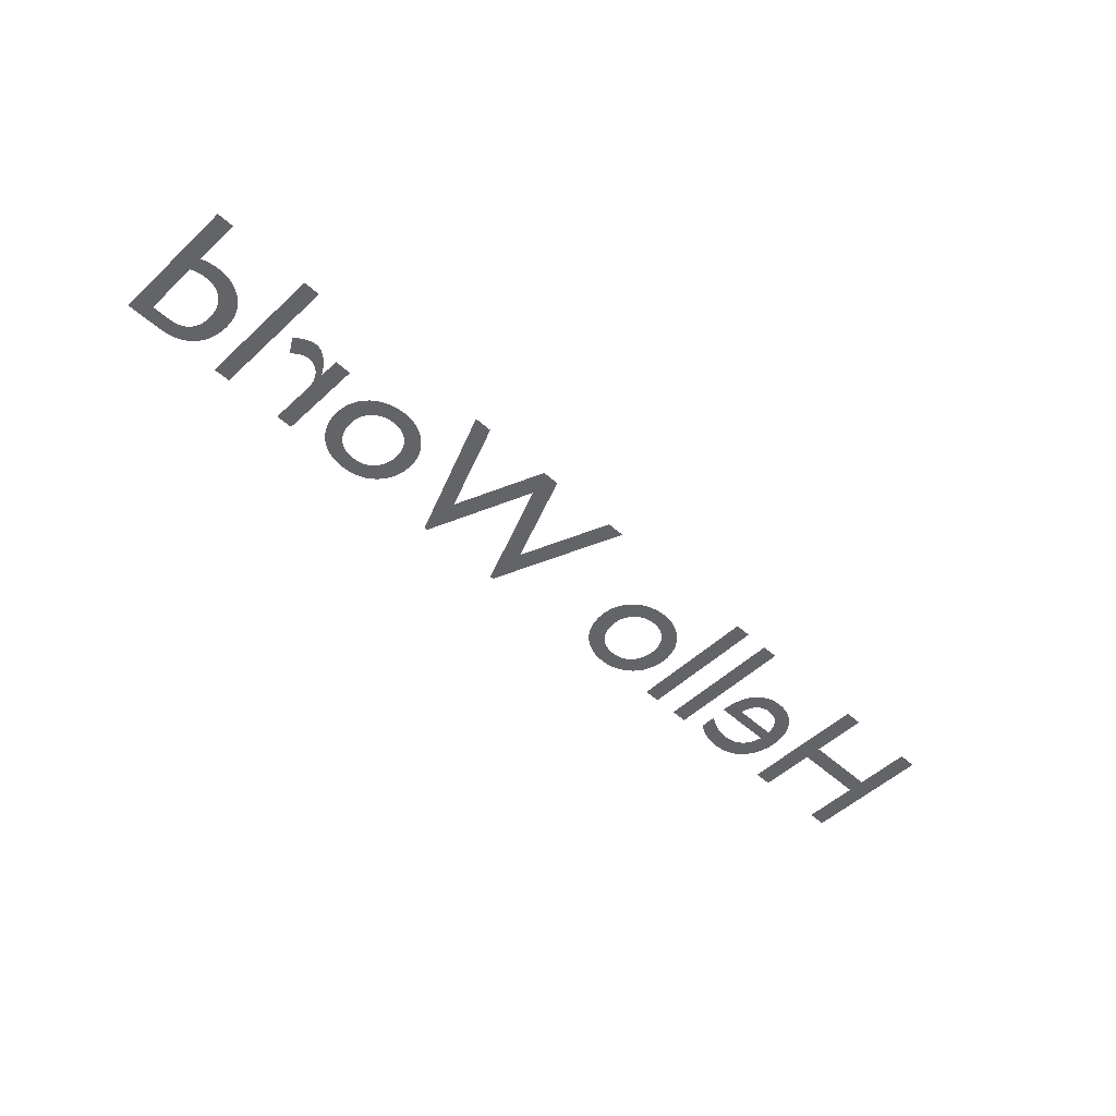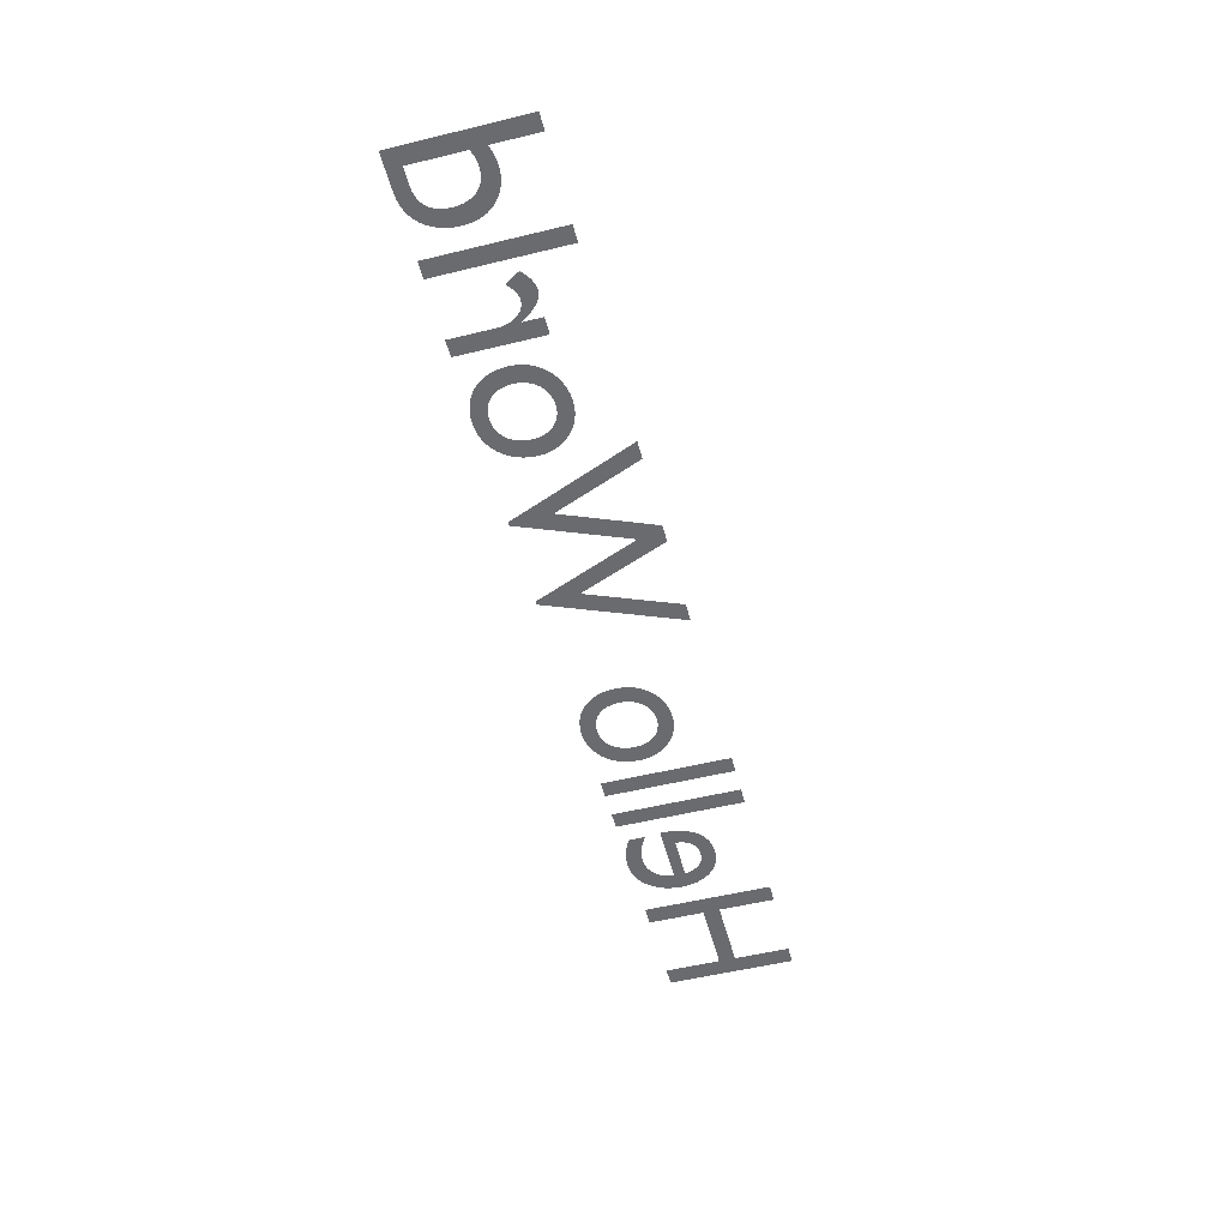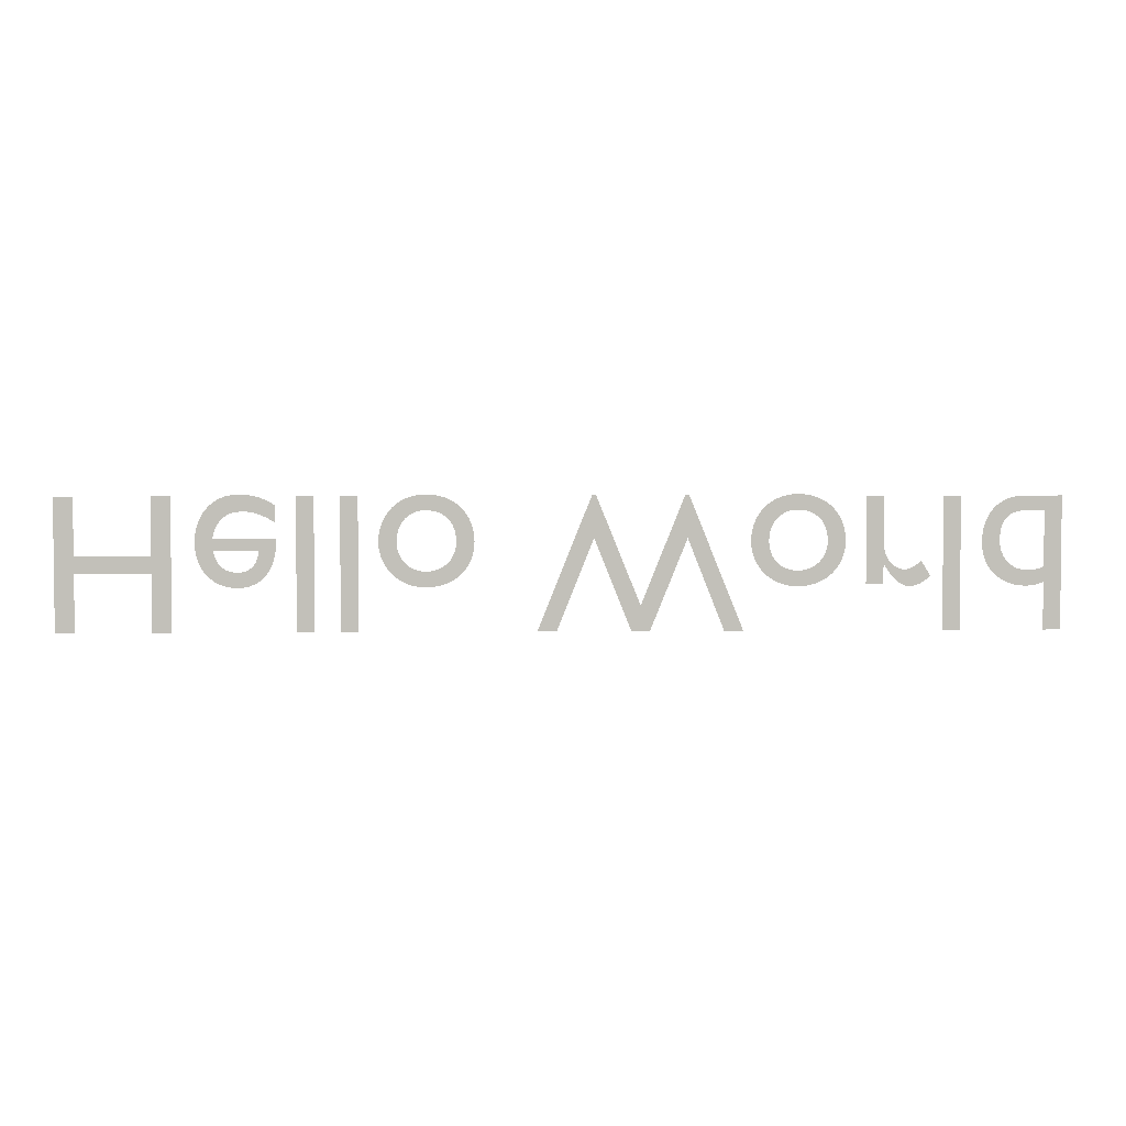
<metadata>
{"format":"obj","ext":"obj","renderer":"f3d","projection":"perspective","resolution":1024,"background":"white","views":[{"elev":-51.2,"azim":135.4,"up":"+Y"},{"elev":-53.3,"azim":104.6,"up":"+Y"},{"elev":3.5,"azim":-2.5,"up":"+Z"}]}
</metadata>
<code>
o Text
v 5.136 0 -0.682
v 5.047 0 -0.682
v 5.047 0 -0.44
v 5.038 0 -0.4431
v 5.03 0 -0.4458
v 5.021 0 -0.4483
v 5.013 0 -0.4504
v 5.005 0 -0.4523
v 4.998 0 -0.4539
v 4.99 0 -0.4552
v 4.983 0 -0.4562
v 4.975 0 -0.457
v 4.968 0 -0.4576
v 4.96 0 -0.4579
v 4.953 0 -0.458
v 4.921 0 -0.4561
v 4.891 0 -0.4505
v 4.863 0 -0.4414
v 4.837 0 -0.4291
v 4.813 0 -0.4136
v 4.792 0 -0.3952
v 4.773 0 -0.3742
v 4.758 0 -0.3506
v 4.746 0 -0.3247
v 4.736 0 -0.2967
v 4.731 0 -0.2667
v 4.729 0 -0.235
v 4.731 0 -0.2001
v 4.736 0 -0.1676
v 4.744 0 -0.1375
v 4.756 0 -0.1101
v 4.77 0 -0.08535
v 4.788 0 -0.0635
v 4.808 0 -0.04465
v 4.831 0 -0.02893
v 4.856 0 -0.01647
v 4.884 0 -0.007407
v 4.915 0 -0.001874
v 4.947 0 0
v 5.136 0 0
v 5.047 0 -0.075
v 4.957 0 -0.075
v 4.933 0 -0.07629
v 4.911 0 -0.08006
v 4.892 0 -0.08616
v 4.876 0 -0.09444
v 4.862 0 -0.1048
v 4.85 0 -0.117
v 4.84 0 -0.131
v 4.833 0 -0.1466
v 4.827 0 -0.1636
v 4.823 0 -0.1819
v 4.821 0 -0.2015
v 4.82 0 -0.222
v 4.821 0 -0.2448
v 4.825 0 -0.2662
v 4.83 0 -0.286
v 4.838 0 -0.3042
v 4.848 0 -0.3207
v 4.86 0 -0.3352
v 4.873 0 -0.3479
v 4.888 0 -0.3584
v 4.905 0 -0.3668
v 4.923 0 -0.373
v 4.943 0 -0.3767
v 4.964 0 -0.378
v 4.971 0 -0.3779
v 4.978 0 -0.3776
v 4.985 0 -0.377
v 4.992 0 -0.3763
v 4.999 0 -0.3753
v 5.006 0 -0.374
v 5.012 0 -0.3725
v 5.019 0 -0.3707
v 5.026 0 -0.3687
v 5.033 0 -0.3664
v 5.04 0 -0.3639
v 5.047 0 -0.361
v 4.62 0 -0.682
v 4.531 0 -0.682
v 4.531 0 0
v 4.62 0 0
v 4.139 0 -0.449
v 4.139 0 0
v 4.228 0 0
v 4.228 0 -0.235
v 4.229 0 -0.2539
v 4.232 0 -0.272
v 4.236 0 -0.289
v 4.243 0 -0.305
v 4.25 0 -0.3197
v 4.26 0 -0.3329
v 4.27 0 -0.3445
v 4.282 0 -0.3543
v 4.294 0 -0.3623
v 4.308 0 -0.3681
v 4.322 0 -0.3718
v 4.337 0 -0.373
v 4.343 0 -0.3726
v 4.349 0 -0.3715
v 4.355 0 -0.3698
v 4.362 0 -0.3674
v 4.369 0 -0.3643
v 4.376 0 -0.3608
v 4.384 0 -0.3566
v 4.391 0 -0.352
v 4.399 0 -0.3468
v 4.406 0 -0.3413
v 4.413 0 -0.3353
v 4.42 0 -0.329
v 4.467 0 -0.406
v 4.458 0 -0.4144
v 4.449 0 -0.422
v 4.44 0 -0.4289
v 4.431 0 -0.435
v 4.422 0 -0.4404
v 4.413 0 -0.4451
v 4.404 0 -0.4491
v 4.396 0 -0.4523
v 4.387 0 -0.4548
v 4.378 0 -0.4566
v 4.369 0 -0.4576
v 4.36 0 -0.458
v 4.349 0 -0.4573
v 4.339 0 -0.4552
v 4.328 0 -0.4516
v 4.318 0 -0.4465
v 4.307 0 -0.4399
v 4.296 0 -0.4316
v 4.285 0 -0.4217
v 4.274 0 -0.4101
v 4.263 0 -0.3968
v 4.252 0 -0.3817
v 4.241 0 -0.3648
v 4.23 0 -0.346
v 4.228 0 -0.346
v 4.228 0 -0.449
v 3.791 0 -0.458
v 3.758 0 -0.456
v 3.727 0 -0.45
v 3.697 0 -0.4404
v 3.67 0 -0.4273
v 3.645 0 -0.4111
v 3.622 0 -0.3919
v 3.602 0 -0.37
v 3.586 0 -0.3457
v 3.572 0 -0.3192
v 3.562 0 -0.2908
v 3.556 0 -0.2606
v 3.554 0 -0.229
v 3.556 0 -0.1953
v 3.562 0 -0.1635
v 3.572 0 -0.1336
v 3.585 0 -0.106
v 3.601 0 -0.08078
v 3.621 0 -0.05825
v 3.643 0 -0.0386
v 3.668 0 -0.02204
v 3.696 0 -0.008781
v 3.726 0 0.000954
v 3.757 0 0.006953
v 3.791 0 0.009
v 3.826 0 0.007029
v 3.859 0 0.001231
v 3.89 0 -0.008219
v 3.918 0 -0.02115
v 3.944 0 -0.03738
v 3.966 0 -0.05675
v 3.986 0 -0.07908
v 4.003 0 -0.1042
v 4.016 0 -0.1319
v 4.026 0 -0.1621
v 4.032 0 -0.1945
v 4.034 0 -0.229
v 4.032 0 -0.2614
v 4.026 0 -0.2921
v 4.016 0 -0.3209
v 4.002 0 -0.3475
v 3.985 0 -0.3717
v 3.965 0 -0.3934
v 3.942 0 -0.4123
v 3.917 0 -0.4282
v 3.888 0 -0.4409
v 3.858 0 -0.4503
v 3.825 0 -0.456
v 3.79 0 -0.378
v 3.812 0 -0.3767
v 3.832 0 -0.3729
v 3.851 0 -0.3668
v 3.869 0 -0.3584
v 3.885 0 -0.348
v 3.9 0 -0.3356
v 3.912 0 -0.3214
v 3.923 0 -0.3056
v 3.932 0 -0.2881
v 3.938 0 -0.2693
v 3.942 0 -0.2492
v 3.943 0 -0.228
v 3.942 0 -0.2045
v 3.938 0 -0.1827
v 3.932 0 -0.1625
v 3.924 0 -0.1442
v 3.914 0 -0.1277
v 3.902 0 -0.1131
v 3.888 0 -0.1006
v 3.871 0 -0.09015
v 3.854 0 -0.08189
v 3.834 0 -0.07589
v 3.813 0 -0.07224
v 3.79 0 -0.071
v 3.769 0 -0.07229
v 3.749 0 -0.07611
v 3.731 0 -0.08233
v 3.714 0 -0.09085
v 3.699 0 -0.1016
v 3.685 0 -0.1144
v 3.673 0 -0.1292
v 3.663 0 -0.1458
v 3.656 0 -0.1642
v 3.65 0 -0.1843
v 3.646 0 -0.2059
v 3.645 0 -0.229
v 3.646 0 -0.25
v 3.65 0 -0.2699
v 3.656 0 -0.2886
v 3.664 0 -0.3059
v 3.674 0 -0.3216
v 3.686 0 -0.3357
v 3.7 0 -0.3481
v 3.715 0 -0.3585
v 3.732 0 -0.3668
v 3.75 0 -0.3729
v 3.77 0 -0.3767
v 3.517 0 -0.682
v 3.42 0 -0.682
v 3.234 0 -0.212
v 3.044 0 -0.682
v 2.951 0 -0.682
v 2.762 0 -0.212
v 2.574 0 -0.682
v 2.476 0 -0.682
v 2.752 0 0.006
v 2.771 0 0.006
v 2.997 0 -0.552
v 3.221 0 0.006
v 3.24 0 0.006
v 1.919 0 -0.458
v 1.886 0 -0.456
v 1.855 0 -0.45
v 1.825 0 -0.4404
v 1.798 0 -0.4273
v 1.773 0 -0.4111
v 1.75 0 -0.3919
v 1.73 0 -0.37
v 1.714 0 -0.3457
v 1.7 0 -0.3192
v 1.69 0 -0.2908
v 1.684 0 -0.2606
v 1.682 0 -0.229
v 1.684 0 -0.1953
v 1.69 0 -0.1635
v 1.7 0 -0.1336
v 1.713 0 -0.106
v 1.729 0 -0.08078
v 1.749 0 -0.05825
v 1.771 0 -0.0386
v 1.796 0 -0.02204
v 1.824 0 -0.008781
v 1.854 0 0.000954
v 1.885 0 0.006953
v 1.919 0 0.009
v 1.954 0 0.007029
v 1.987 0 0.001231
v 2.018 0 -0.008219
v 2.046 0 -0.02115
v 2.072 0 -0.03738
v 2.095 0 -0.05675
v 2.114 0 -0.07908
v 2.131 0 -0.1042
v 2.144 0 -0.1319
v 2.154 0 -0.1621
v 2.16 0 -0.1945
v 2.162 0 -0.229
v 2.16 0 -0.2614
v 2.154 0 -0.2921
v 2.144 0 -0.3209
v 2.13 0 -0.3475
v 2.113 0 -0.3717
v 2.093 0 -0.3934
v 2.07 0 -0.4123
v 2.045 0 -0.4282
v 2.016 0 -0.4409
v 1.986 0 -0.4503
v 1.953 0 -0.456
v 1.918 0 -0.378
v 1.94 0 -0.3767
v 1.96 0 -0.3729
v 1.979 0 -0.3668
v 1.997 0 -0.3584
v 2.013 0 -0.348
v 2.028 0 -0.3356
v 2.04 0 -0.3214
v 2.051 0 -0.3056
v 2.06 0 -0.2881
v 2.066 0 -0.2693
v 2.07 0 -0.2492
v 2.071 0 -0.228
v 2.07 0 -0.2045
v 2.066 0 -0.1827
v 2.06 0 -0.1625
v 2.052 0 -0.1442
v 2.042 0 -0.1277
v 2.03 0 -0.1131
v 2.016 0 -0.1006
v 1.999 0 -0.09015
v 1.982 0 -0.08189
v 1.962 0 -0.07589
v 1.941 0 -0.07224
v 1.918 0 -0.071
v 1.897 0 -0.07229
v 1.877 0 -0.07611
v 1.859 0 -0.08233
v 1.842 0 -0.09085
v 1.827 0 -0.1016
v 1.813 0 -0.1144
v 1.801 0 -0.1292
v 1.791 0 -0.1458
v 1.784 0 -0.1642
v 1.778 0 -0.1843
v 1.774 0 -0.2059
v 1.773 0 -0.229
v 1.774 0 -0.25
v 1.778 0 -0.2699
v 1.784 0 -0.2886
v 1.792 0 -0.3059
v 1.802 0 -0.3216
v 1.814 0 -0.3357
v 1.828 0 -0.3481
v 1.843 0 -0.3585
v 1.86 0 -0.3668
v 1.878 0 -0.3729
v 1.898 0 -0.3767
v 1.581 0 -0.682
v 1.492 0 -0.682
v 1.492 0 0
v 1.581 0 0
v 1.362 0 -0.682
v 1.273 0 -0.682
v 1.273 0 0
v 1.362 0 0
v 1.167 0 -0.13
v 1.154 0 -0.1218
v 1.141 0 -0.1142
v 1.128 0 -0.1072
v 1.115 0 -0.1009
v 1.102 0 -0.09523
v 1.089 0 -0.09025
v 1.076 0 -0.08598
v 1.063 0 -0.08244
v 1.05 0 -0.07966
v 1.037 0 -0.07764
v 1.023 0 -0.07641
v 1.01 0 -0.076
v 0.9892 0 -0.07696
v 0.9699 0 -0.07982
v 0.9521 0 -0.08458
v 0.9357 0 -0.09122
v 0.9209 0 -0.09974
v 0.9075 0 -0.1101
v 0.8956 0 -0.1224
v 0.8853 0 -0.1364
v 0.8764 0 -0.1524
v 0.8691 0 -0.1701
v 0.8633 0 -0.1896
v 0.859 0 -0.211
v 1.175 0 -0.211
v 1.173 0 -0.2507
v 1.169 0 -0.2869
v 1.161 0 -0.3196
v 1.151 0 -0.3488
v 1.138 0 -0.3745
v 1.122 0 -0.3967
v 1.104 0 -0.4155
v 1.083 0 -0.4309
v 1.061 0 -0.4427
v 1.036 0 -0.4512
v 1.009 0 -0.4563
v 0.98 0 -0.458
v 0.9498 0 -0.4561
v 0.9214 0 -0.4506
v 0.8949 0 -0.4415
v 0.8704 0 -0.4291
v 0.8483 0 -0.4136
v 0.8285 0 -0.395
v 0.8113 0 -0.3736
v 0.7969 0 -0.3496
v 0.7854 0 -0.323
v 0.7769 0 -0.2941
v 0.7718 0 -0.2631
v 0.77 0 -0.23
v 0.7716 0 -0.1992
v 0.7764 0 -0.1692
v 0.7844 0 -0.1403
v 0.7954 0 -0.1129
v 0.8095 0 -0.08736
v 0.8265 0 -0.064
v 0.8464 0 -0.04323
v 0.8693 0 -0.02541
v 0.8949 0 -0.01091
v 0.9232 0 -9.3e-05
v 0.9543 0 0.006666
v 0.988 0 0.009
v 1.006 0 0.008645
v 1.024 0 0.007574
v 1.04 0 0.005781
v 1.056 0 0.003259
v 1.071 0 1e-06
v 1.086 0 -0.004
v 1.1 0 -0.008751
v 1.113 0 -0.01426
v 1.127 0 -0.02053
v 1.14 0 -0.02757
v 1.154 0 -0.0354
v 1.167 0 -0.044
v 0.861 0 -0.27
v 0.8646 0 -0.2871
v 0.8694 0 -0.3029
v 0.8754 0 -0.3173
v 0.8826 0 -0.3303
v 0.891 0 -0.342
v 0.9005 0 -0.3521
v 0.9112 0 -0.3608
v 0.9231 0 -0.368
v 0.9361 0 -0.3736
v 0.9503 0 -0.3777
v 0.9656 0 -0.3802
v 0.982 0 -0.381
v 0.9972 0 -0.3801
v 1.011 0 -0.3775
v 1.025 0 -0.3732
v 1.037 0 -0.3673
v 1.047 0 -0.3599
v 1.057 0 -0.351
v 1.065 0 -0.3407
v 1.072 0 -0.329
v 1.078 0 -0.316
v 1.083 0 -0.3018
v 1.086 0 -0.2865
v 1.087 0 -0.27
v 0.653 0 -0.682
v 0.555 0 -0.682
v 0.555 0 -0.385
v 0.173 0 -0.385
v 0.173 0 -0.682
v 0.075 0 -0.682
v 0.075 0 0
v 0.173 0 0
v 0.173 0 -0.297
v 0.555 0 -0.297
v 0.555 0 0
v 0.653 0 0
f 3 1 2
f 3 40 1
f 16 14 15
f 16 13 14
f 16 12 13
f 16 11 12
f 16 10 11
f 17 10 16
f 17 9 10
f 17 8 9
f 17 7 8
f 18 7 17
f 18 6 7
f 18 5 6
f 18 4 5
f 18 3 4
f 19 3 18
f 19 75 3
f 75 76 3
f 76 77 3
f 77 78 3
f 78 40 3
f 20 72 19
f 72 73 19
f 73 74 19
f 74 75 19
f 21 69 20
f 69 70 20
f 70 71 20
f 71 72 20
f 22 66 21
f 66 67 21
f 67 68 21
f 68 69 21
f 22 65 66
f 22 64 65
f 23 64 22
f 23 63 64
f 23 62 63
f 41 40 78
f 23 61 62
f 24 61 23
f 24 60 61
f 24 59 60
f 25 59 24
f 25 58 59
f 25 57 58
f 26 57 25
f 26 56 57
f 27 56 26
f 27 55 56
f 27 54 55
f 28 54 27
f 28 53 54
f 28 52 53
f 29 52 28
f 29 51 52
f 30 51 29
f 30 50 51
f 30 49 50
f 31 49 30
f 31 48 49
f 31 47 48
f 32 47 31
f 32 46 47
f 32 45 46
f 32 44 45
f 33 44 32
f 33 43 44
f 33 42 43
f 33 41 42
f 33 40 41
f 34 40 33
f 35 40 34
f 36 40 35
f 37 40 36
f 38 40 37
f 39 40 38
f 81 79 80
f 81 82 79
f 124 122 123
f 124 121 122
f 125 121 124
f 125 120 121
f 126 120 125
f 126 119 120
f 126 118 119
f 127 118 126
f 127 117 118
f 84 137 83
f 84 136 137
f 128 117 127
f 128 116 117
f 128 115 116
f 129 115 128
f 129 114 115
f 130 114 129
f 130 113 114
f 130 112 113
f 131 112 130
f 131 111 112
f 132 111 131
f 132 101 111
f 101 102 111
f 102 103 111
f 103 104 111
f 104 105 111
f 105 106 111
f 106 107 111
f 107 108 111
f 108 109 111
f 109 110 111
f 133 99 132
f 99 100 132
f 100 101 132
f 134 97 133
f 97 98 133
f 98 99 133
f 134 96 97
f 134 95 96
f 135 95 134
f 135 94 95
f 135 93 94
f 84 135 136
f 84 89 135
f 89 90 135
f 90 91 135
f 91 92 135
f 92 93 135
f 84 88 89
f 84 87 88
f 84 86 87
f 84 85 86
f 139 185 138
f 139 184 185
f 140 184 139
f 140 183 184
f 141 183 140
f 141 182 183
f 142 182 141
f 142 181 182
f 143 181 142
f 143 180 181
f 144 180 143
f 144 179 180
f 145 186 144
f 186 179 144
f 145 233 186
f 187 179 186
f 145 232 233
f 188 179 187
f 145 231 232
f 189 179 188
f 189 178 179
f 146 231 145
f 146 230 231
f 190 178 189
f 146 229 230
f 191 178 190
f 146 228 229
f 192 178 191
f 192 177 178
f 147 228 146
f 147 227 228
f 193 177 192
f 147 226 227
f 194 177 193
f 194 176 177
f 148 226 147
f 148 225 226
f 195 176 194
f 195 175 176
f 149 225 148
f 149 224 225
f 196 175 195
f 149 223 224
f 197 175 196
f 197 174 175
f 150 223 149
f 150 222 223
f 198 174 197
f 151 222 150
f 151 221 222
f 198 173 174
f 199 173 198
f 151 220 221
f 200 173 199
f 152 220 151
f 200 172 173
f 152 219 220
f 201 172 200
f 152 218 219
f 153 218 152
f 202 172 201
f 202 171 172
f 153 217 218
f 203 171 202
f 154 217 153
f 203 170 171
f 154 216 217
f 204 170 203
f 154 215 216
f 205 170 204
f 155 215 154
f 205 169 170
f 155 214 215
f 206 169 205
f 155 213 214
f 207 169 206
f 155 212 213
f 208 169 207
f 156 212 155
f 208 168 169
f 156 211 212
f 209 168 208
f 156 210 211
f 210 168 209
f 156 168 210
f 157 168 156
f 157 167 168
f 158 167 157
f 158 166 167
f 159 166 158
f 159 165 166
f 160 165 159
f 160 164 165
f 161 164 160
f 161 163 164
f 162 163 161
f 242 240 241
f 242 239 240
f 239 237 238
f 239 244 237
f 244 236 237
f 236 234 235
f 236 246 234
f 239 243 244
f 245 236 244
f 242 243 239
f 245 246 236
f 248 294 247
f 248 293 294
f 249 293 248
f 249 292 293
f 250 292 249
f 250 291 292
f 251 291 250
f 251 290 291
f 252 290 251
f 252 289 290
f 253 289 252
f 253 288 289
f 254 295 253
f 295 288 253
f 254 342 295
f 296 288 295
f 254 341 342
f 297 288 296
f 254 340 341
f 298 288 297
f 298 287 288
f 255 340 254
f 255 339 340
f 299 287 298
f 255 338 339
f 300 287 299
f 255 337 338
f 301 287 300
f 301 286 287
f 256 337 255
f 256 336 337
f 302 286 301
f 256 335 336
f 303 286 302
f 303 285 286
f 257 335 256
f 257 334 335
f 304 285 303
f 304 284 285
f 258 334 257
f 258 333 334
f 305 284 304
f 258 332 333
f 306 284 305
f 306 283 284
f 259 332 258
f 259 331 332
f 307 283 306
f 260 331 259
f 260 330 331
f 307 282 283
f 308 282 307
f 260 329 330
f 309 282 308
f 261 329 260
f 309 281 282
f 261 328 329
f 310 281 309
f 261 327 328
f 262 327 261
f 311 281 310
f 311 280 281
f 262 326 327
f 312 280 311
f 263 326 262
f 312 279 280
f 263 325 326
f 313 279 312
f 263 324 325
f 314 279 313
f 264 324 263
f 314 278 279
f 264 323 324
f 315 278 314
f 264 322 323
f 316 278 315
f 264 321 322
f 317 278 316
f 265 321 264
f 317 277 278
f 265 320 321
f 318 277 317
f 265 319 320
f 319 277 318
f 265 277 319
f 266 277 265
f 266 276 277
f 267 276 266
f 267 275 276
f 268 275 267
f 268 274 275
f 269 274 268
f 269 273 274
f 270 273 269
f 270 272 273
f 271 272 270
f 345 343 344
f 345 346 343
f 349 347 348
f 349 350 347
f 389 387 388
f 389 386 387
f 390 386 389
f 390 385 386
f 391 385 390
f 391 384 385
f 392 384 391
f 392 383 384
f 393 383 392
f 393 382 383
f 394 382 393
f 394 381 382
f 395 437 394
f 437 381 394
f 395 436 437
f 438 381 437
f 395 435 436
f 439 381 438
f 395 434 435
f 440 381 439
f 440 380 381
f 395 433 434
f 396 433 395
f 441 380 440
f 396 432 433
f 442 380 441
f 396 431 432
f 443 380 442
f 396 430 431
f 444 380 443
f 397 430 396
f 444 379 380
f 397 429 430
f 445 379 444
f 397 428 429
f 446 379 445
f 398 428 397
f 446 378 379
f 398 427 428
f 447 378 446
f 398 426 427
f 448 378 447
f 399 426 398
f 399 425 426
f 448 377 378
f 449 377 448
f 399 449 425
f 399 377 449
f 400 377 399
f 400 376 377
f 401 375 400
f 375 376 400
f 401 374 375
f 402 374 401
f 402 373 374
f 402 372 373
f 403 372 402
f 403 371 372
f 404 371 403
f 404 370 371
f 352 424 351
f 404 369 370
f 353 424 352
f 354 424 353
f 405 369 404
f 405 368 369
f 355 424 354
f 356 424 355
f 405 367 368
f 357 424 356
f 405 366 367
f 358 424 357
f 406 366 405
f 359 424 358
f 406 365 366
f 360 424 359
f 406 364 365
f 361 424 360
f 362 424 361
f 406 363 364
f 363 424 362
f 406 424 363
f 407 424 406
f 407 423 424
f 408 423 407
f 408 422 423
f 408 421 422
f 409 421 408
f 409 420 421
f 409 419 420
f 410 419 409
f 410 418 419
f 410 417 418
f 411 417 410
f 411 416 417
f 411 415 416
f 411 414 415
f 412 414 411
f 412 413 414
f 456 454 455
f 456 453 454
f 452 450 451
f 452 461 450
f 456 458 453
f 458 452 453
f 458 459 452
f 459 461 452
f 456 457 458
f 460 461 459

</code>
